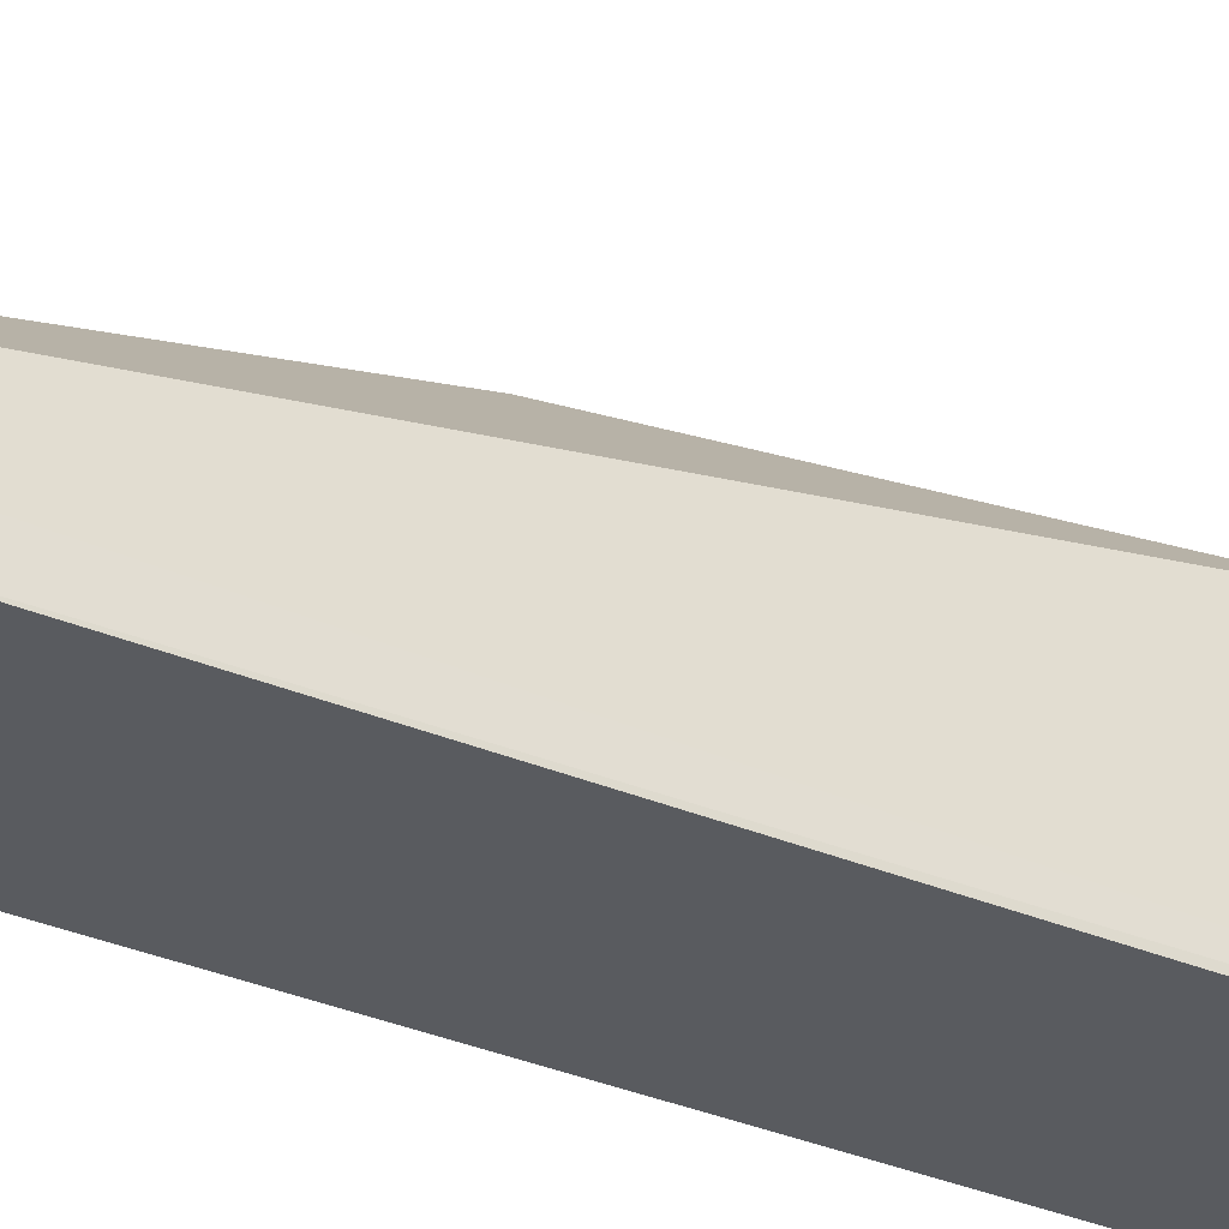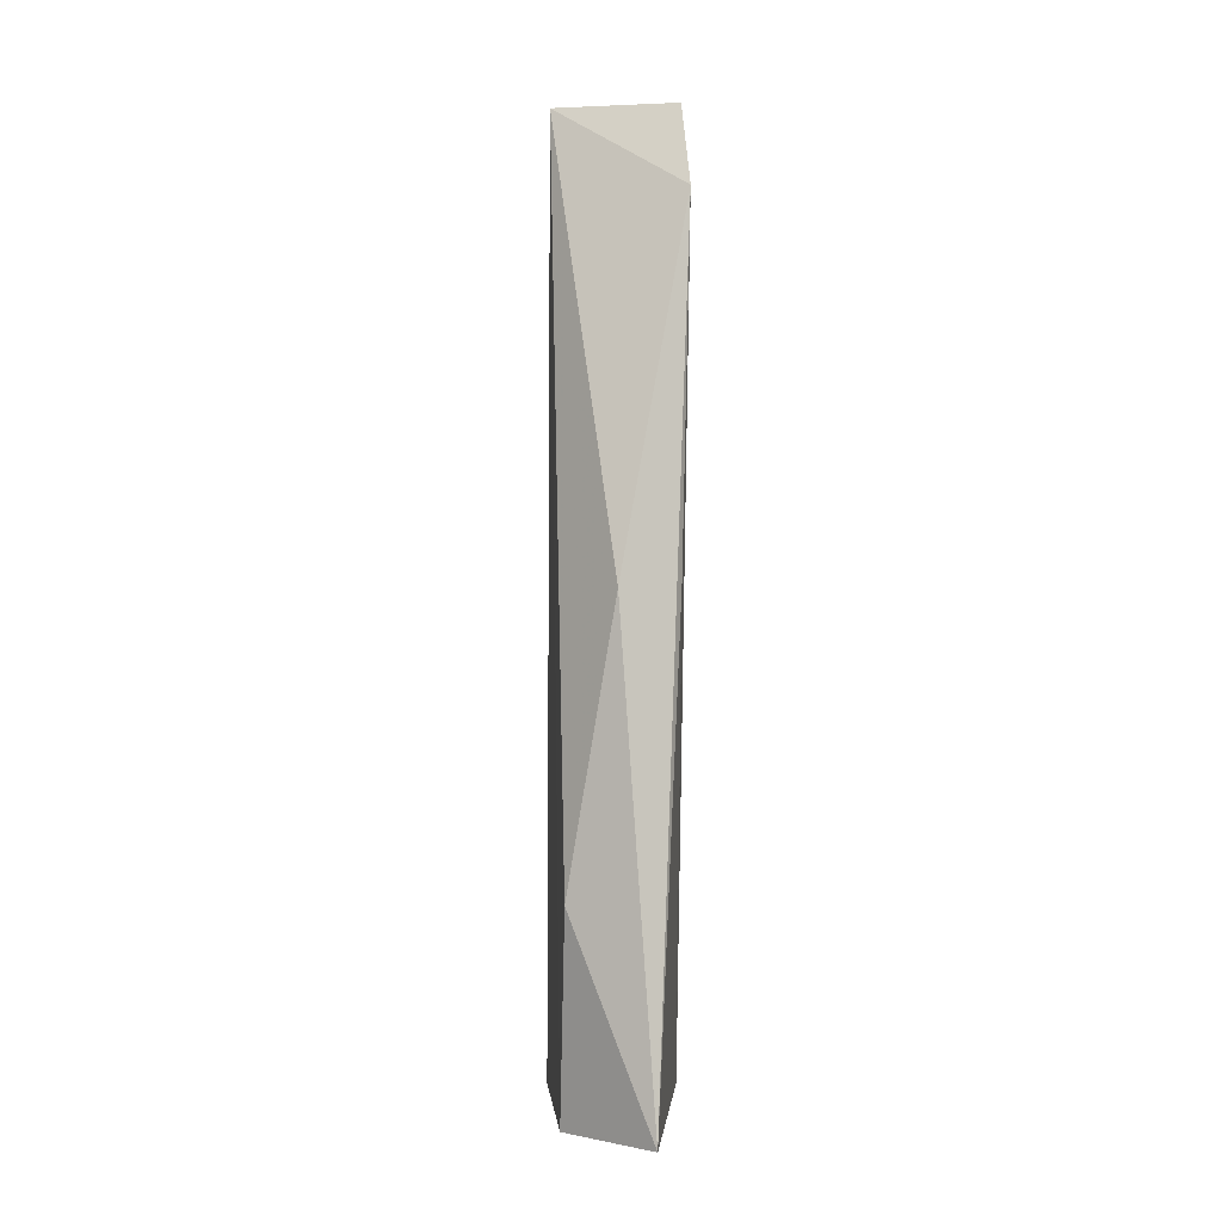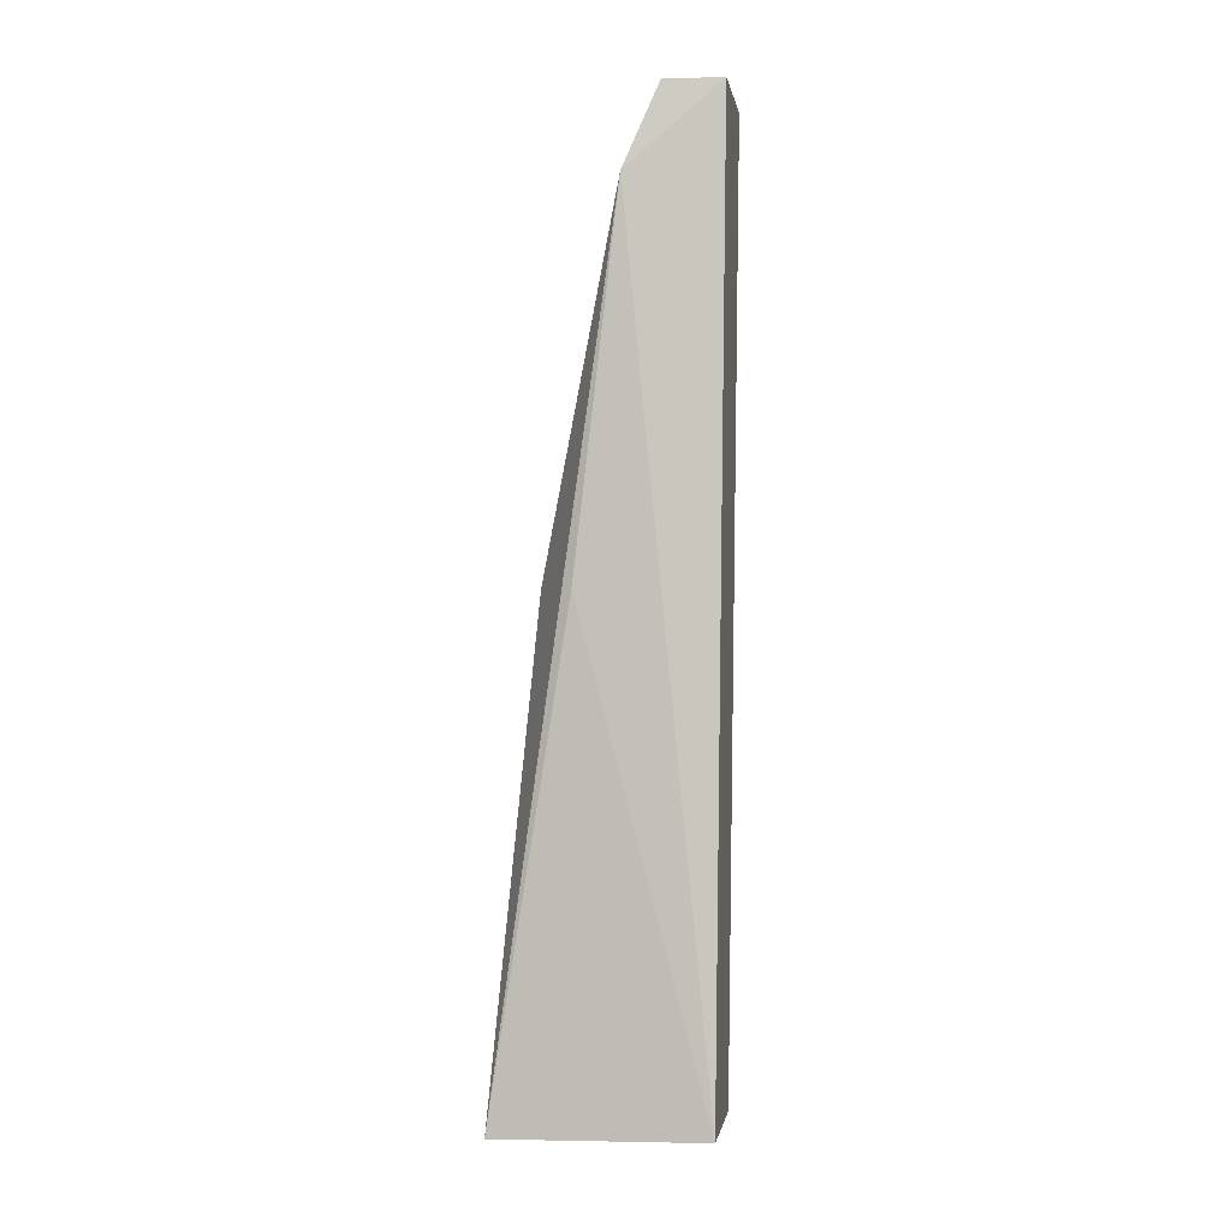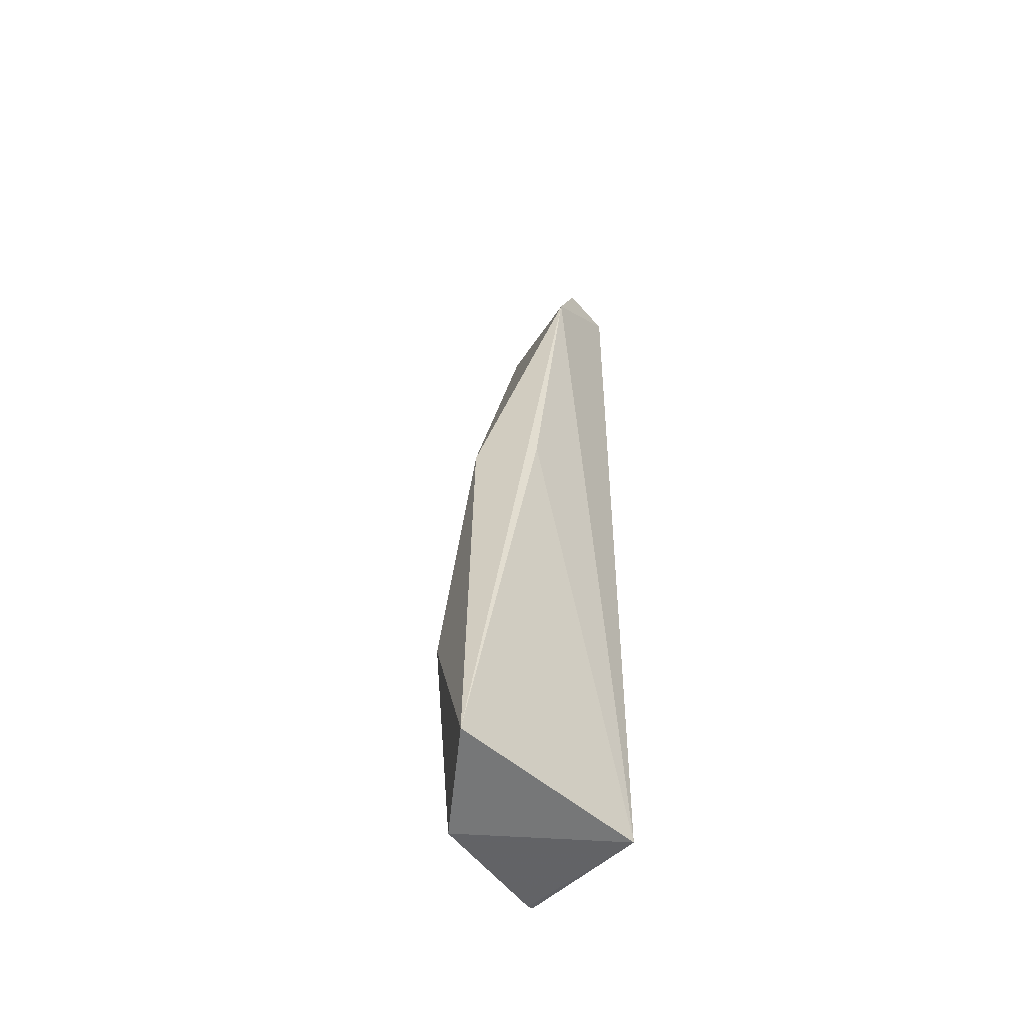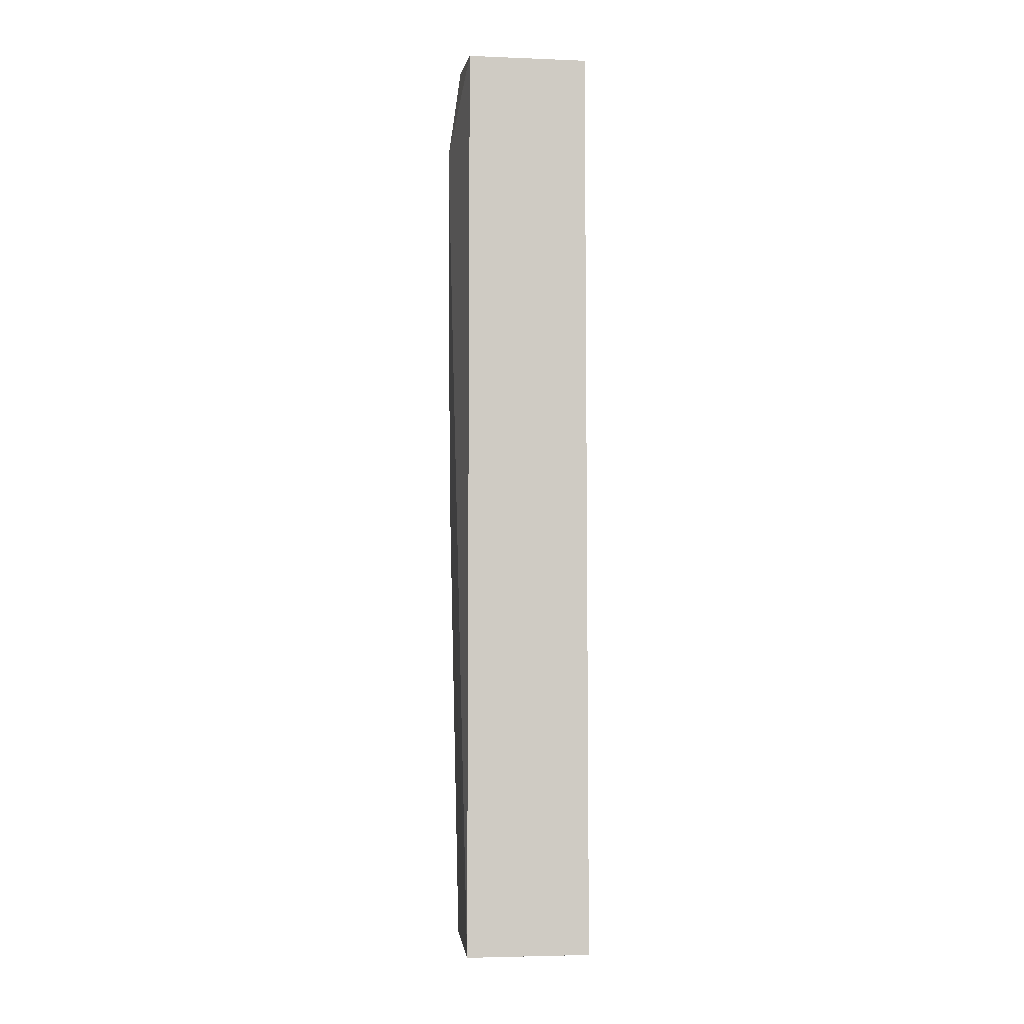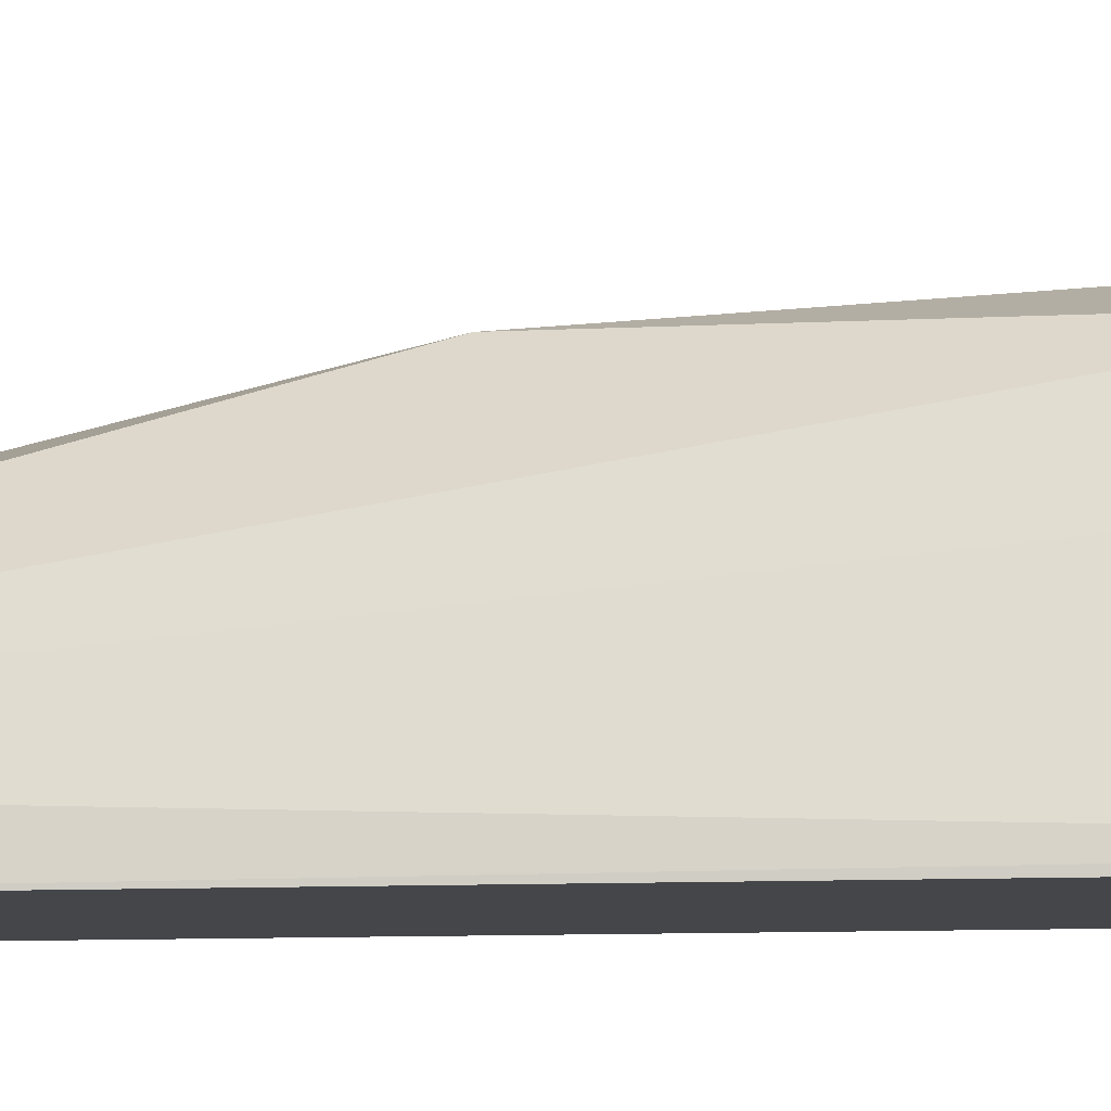
<metadata>
{"format":"obj","ext":"obj","renderer":"f3d","projection":"perspective","resolution":1024,"background":"white","views":[{"elev":-31.4,"azim":-122.5,"up":"+Z"},{"elev":2.1,"azim":5.9,"up":"+Y"},{"elev":-0.9,"azim":100.6,"up":"+Y"},{"elev":-54.3,"azim":46.4,"up":"+Y"},{"elev":-5.1,"azim":175.5,"up":"+Y"},{"elev":-7.6,"azim":-90.1,"up":"+Z"}]}
</metadata>
<code>
v -0.09433 -0.01232 0.007402
v -0.09587 -0.08078 0.01753
v -0.09578 -0.08035 0.0009515
v -0.1056 -0.005779 0.000432
v -0.09899 -0.04158 0.01413
v -0.1057 -0.08037 0.001777
v -0.09579 -0.005743 0.0001073
v -0.09469 -0.04156 0.01096
v -0.1053 -0.005674 0.003064
v -0.1035 -0.08124 0.01171
v -0.1057 -0.0803 0.001338
v -0.09523 -0.005788 0.004663
v -0.1028 -0.06426 0.01415
f 5 2 1
f 7 1 3
f 7 3 4
f 8 1 2
f 8 2 3
f 8 3 1
f 9 5 1
f 9 4 6
f 9 7 4
f 10 6 3
f 10 3 2
f 10 9 6
f 11 6 4
f 11 4 3
f 11 3 6
f 12 9 1
f 12 1 7
f 12 7 9
f 13 10 2
f 13 2 5
f 13 5 9
f 13 9 10

</code>
